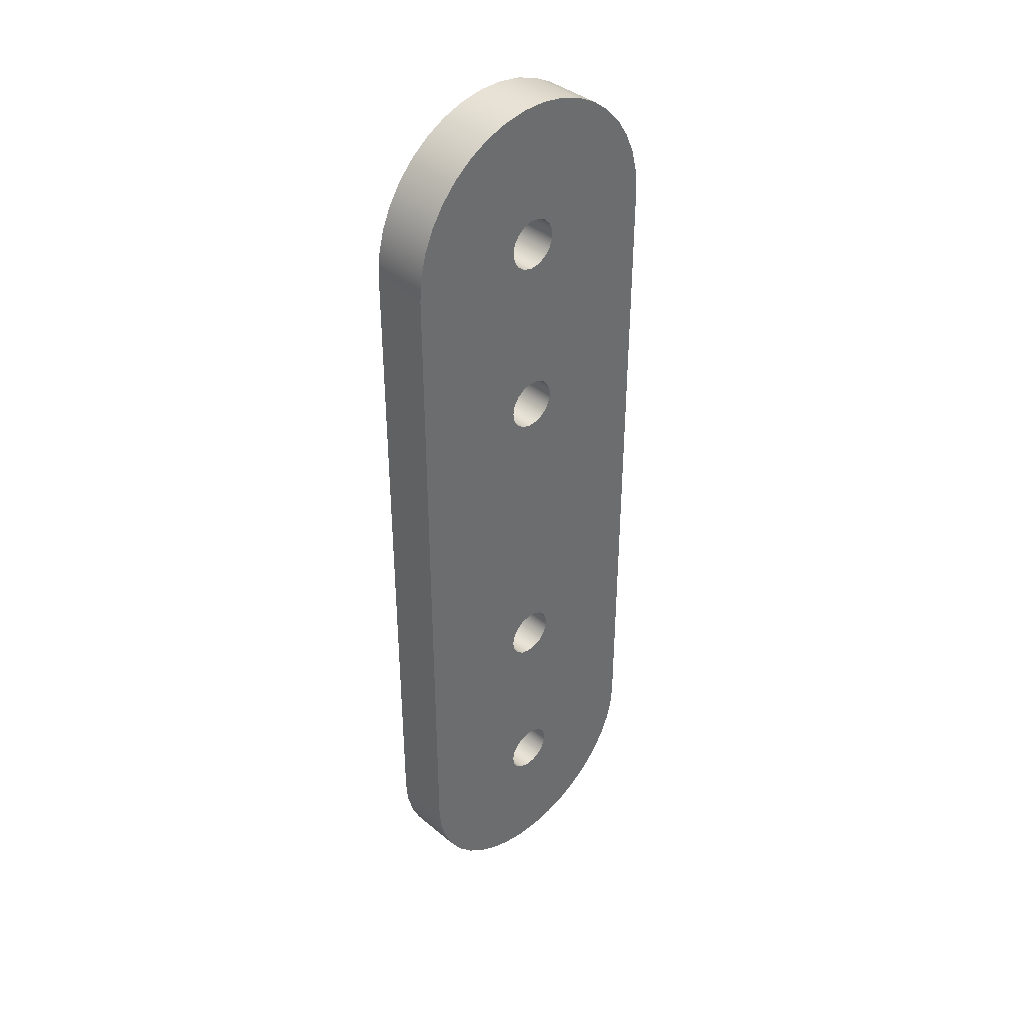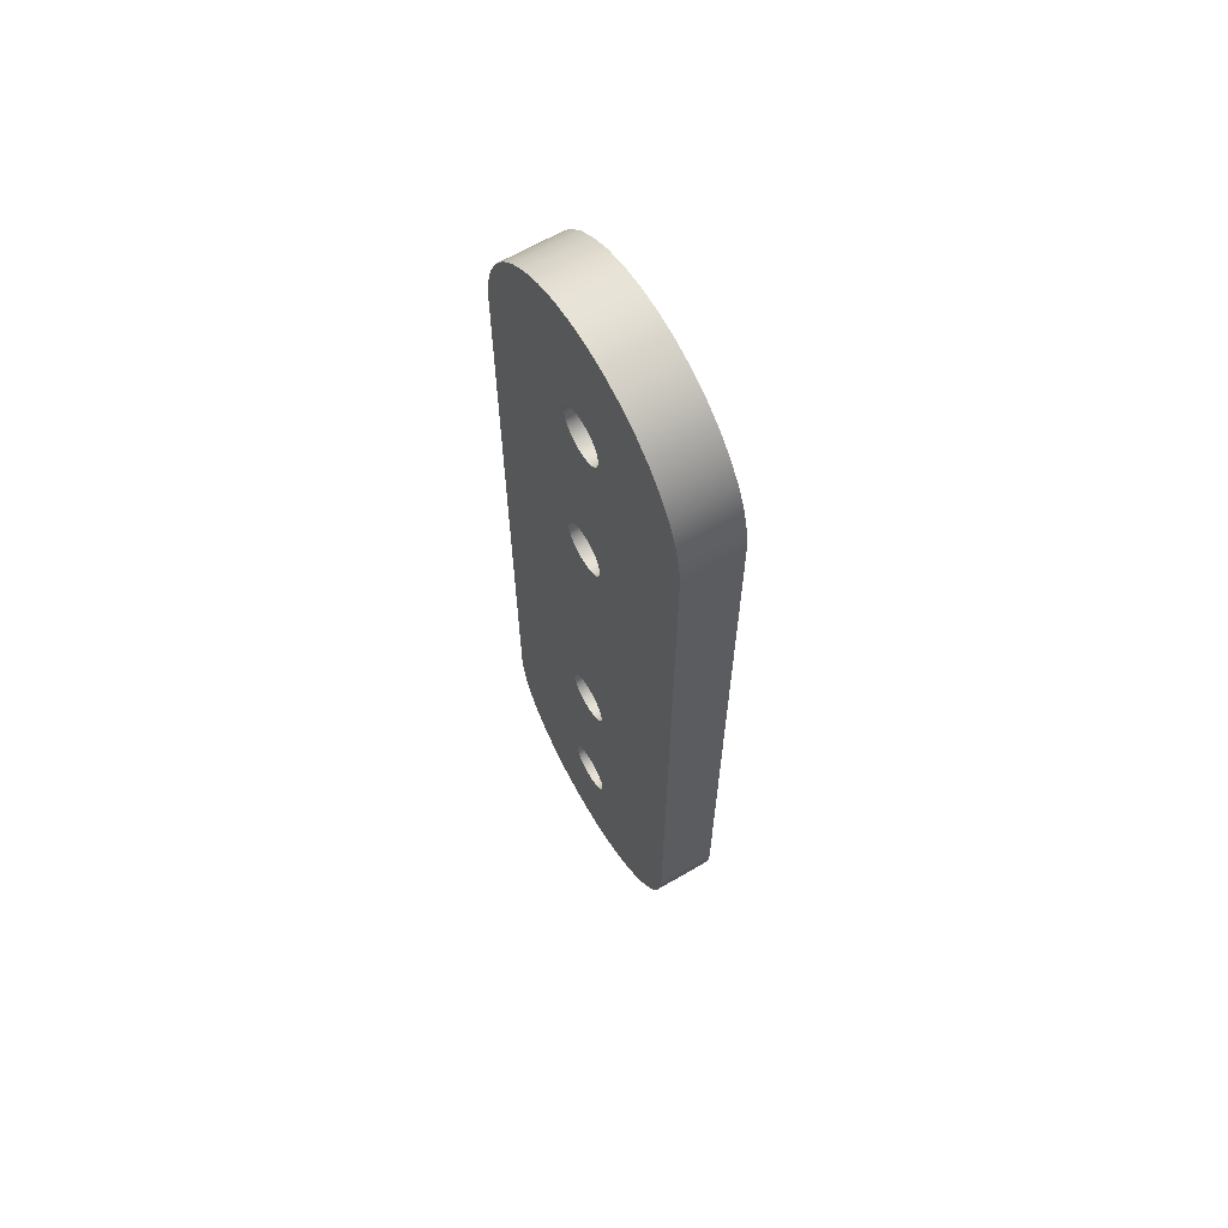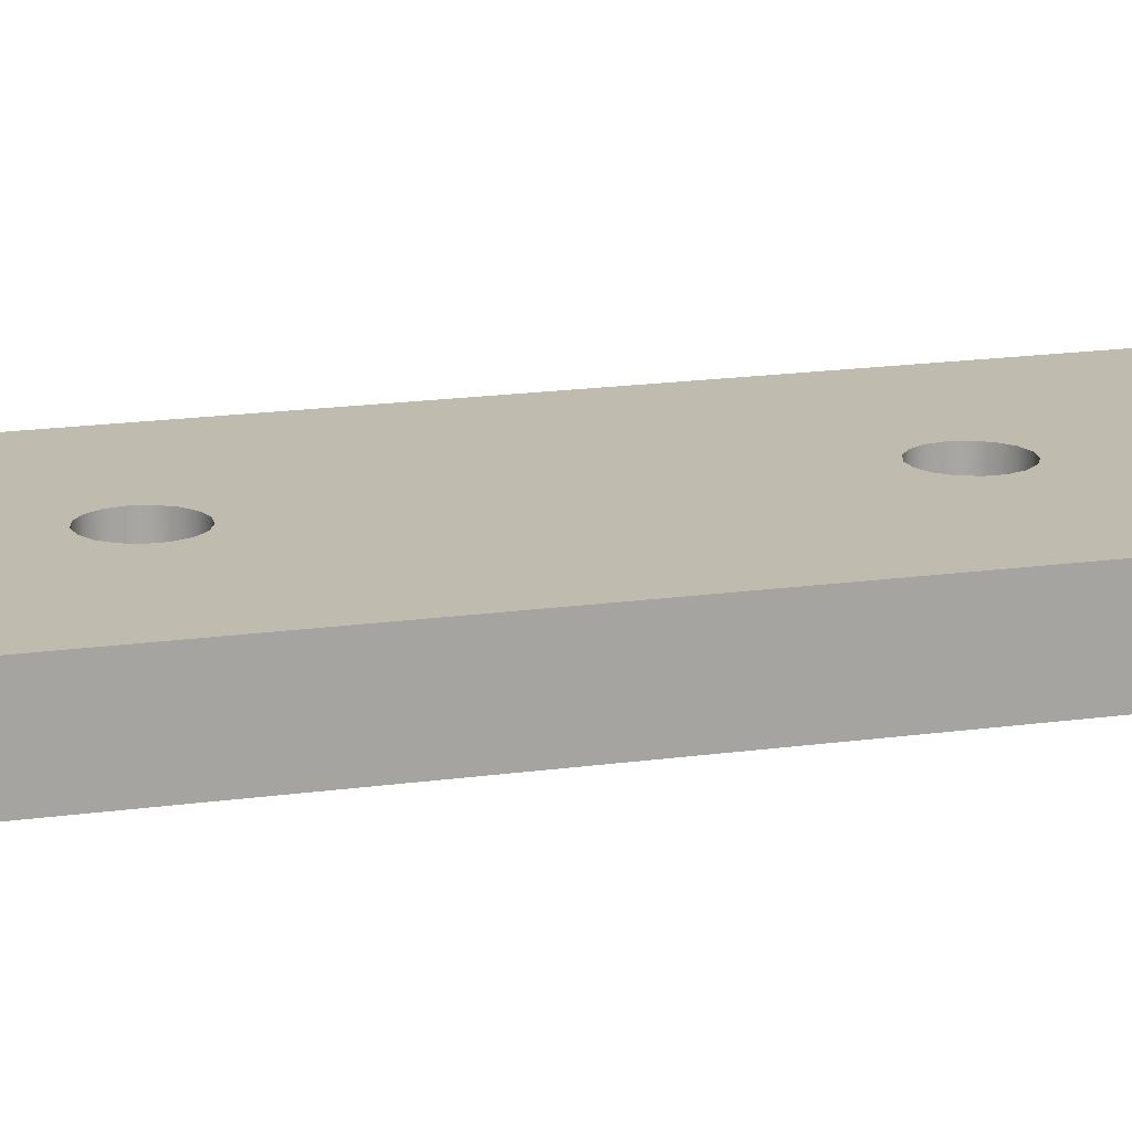
<metadata>
{"format":"obj","ext":"obj","renderer":"f3d","projection":"perspective","resolution":1024,"background":"white","views":[{"elev":39.3,"azim":-44.2,"up":"+Z"},{"elev":64.9,"azim":-120.4,"up":"+Z"},{"elev":16.0,"azim":73.1,"up":"+Y"}]}
</metadata>
<code>
v -0.03125 0 0
v -0.03082 0 0.005144
v -0.02956 0 0.01015
v -0.02748 0 0.01487
v -0.02466 0 0.01919
v -0.02117 0 0.02299
v -0.01709 0 0.02616
v -0.01255 0 0.02862
v -0.007671 0 0.03029
v -0.002581 0 0.03114
v 0.002581 0 0.03114
v 0.007671 0 0.03029
v 0.01255 0 0.02862
v 0.01709 0 0.02616
v 0.02117 0 0.02299
v 0.02466 0 0.01919
v 0.02748 0 0.01487
v 0.02956 0 0.01015
v 0.03082 0 0.005144
v 0.03125 0 3.827e-18
v 0.03125 0.0125 0
v 0.03082 0.0125 0.005144
v 0.02956 0.0125 0.01015
v 0.02748 0.0125 0.01487
v 0.02466 0.0125 0.01919
v 0.02117 0.0125 0.02299
v 0.01709 0.0125 0.02616
v 0.01255 0.0125 0.02862
v 0.007671 0.0125 0.03029
v 0.002581 0.0125 0.03114
v -0.002581 0.0125 0.03114
v -0.007671 0.0125 0.03029
v -0.01255 0.0125 0.02862
v -0.01709 0.0125 0.02616
v -0.02117 0.0125 0.02299
v -0.02466 0.0125 0.01919
v -0.02748 0.0125 0.01487
v -0.02956 0.0125 0.01015
v -0.03082 0.0125 0.005144
v -0.03125 0.0125 0
v -0.00565 0.0125 0
v -0.005268 0.0125 0.002041
v -0.004175 0.0125 0.003806
v -0.002518 0.0125 0.005058
v -0.0005213 0.0125 0.005626
v 0.001546 0.0125 0.005434
v 0.003405 0.0125 0.004509
v 0.004804 0.0125 0.002974
v 0.005554 0.0125 0.001038
v 0.005554 0.0125 -0.001038
v 0.004804 0.0125 -0.002974
v 0.003405 0.0125 -0.004509
v 0.001546 0.0125 -0.005434
v -0.0005213 0.0125 -0.005626
v -0.002518 0.0125 -0.005058
v -0.004175 0.0125 -0.003806
v -0.005268 0.0125 -0.002041
v -0.00565 0 6.919e-19
v -0.005268 0 -0.002041
v -0.004175 0 -0.003806
v -0.002518 0 -0.005058
v -0.0005213 0 -0.005626
v 0.001546 0 -0.005434
v 0.003405 0 -0.004509
v 0.004804 0 -0.002974
v 0.005554 0 -0.001038
v 0.005554 0 0.001038
v 0.004804 0 0.002974
v 0.003405 0 0.004509
v 0.001546 0 0.005434
v -0.0005213 0 0.005626
v -0.002518 0 0.005058
v -0.004175 0 0.003806
v -0.005268 0 0.002041
v -0.00565 0.0125 0
v -0.00565 0 6.919e-19
v -0.00565 0.0125 -0.0406
v -0.005268 0.0125 -0.03856
v -0.004175 0.0125 -0.03679
v -0.002518 0.0125 -0.03554
v -0.0005213 0.0125 -0.03497
v 0.001546 0.0125 -0.03517
v 0.003405 0.0125 -0.03609
v 0.004804 0.0125 -0.03763
v 0.005554 0.0125 -0.03956
v 0.005554 0.0125 -0.04164
v 0.004804 0.0125 -0.04357
v 0.003405 0.0125 -0.04511
v 0.001546 0.0125 -0.04603
v -0.0005213 0.0125 -0.04623
v -0.002518 0.0125 -0.04566
v -0.004175 0.0125 -0.04441
v -0.005268 0.0125 -0.04264
v -0.00565 0 -0.0406
v -0.005268 0 -0.04264
v -0.004175 0 -0.04441
v -0.002518 0 -0.04566
v -0.0005213 0 -0.04623
v 0.001546 0 -0.04603
v 0.003405 0 -0.04511
v 0.004804 0 -0.04357
v 0.005554 0 -0.04164
v 0.005554 0 -0.03956
v 0.004804 0 -0.03763
v 0.003405 0 -0.03609
v 0.001546 0 -0.03517
v -0.0005213 0 -0.03497
v -0.002518 0 -0.03554
v -0.004175 0 -0.03679
v -0.005268 0 -0.03856
v -0.00565 0.0125 -0.0406
v -0.00565 0 -0.0406
v -0.00565 0.0125 -0.1094
v -0.005268 0.0125 -0.1074
v -0.004175 0.0125 -0.1056
v -0.002518 0.0125 -0.1043
v -0.0005213 0.0125 -0.1038
v 0.001546 0.0125 -0.104
v 0.003405 0.0125 -0.1049
v 0.004804 0.0125 -0.1064
v 0.005554 0.0125 -0.1084
v 0.005554 0.0125 -0.1104
v 0.004804 0.0125 -0.1124
v 0.003405 0.0125 -0.1139
v 0.001546 0.0125 -0.1148
v -0.0005213 0.0125 -0.115
v -0.002518 0.0125 -0.1145
v -0.004175 0.0125 -0.1132
v -0.005268 0.0125 -0.1114
v -0.00565 0 -0.1094
v -0.005268 0 -0.1114
v -0.004175 0 -0.1132
v -0.002518 0 -0.1145
v -0.0005213 0 -0.115
v 0.001546 0 -0.1148
v 0.003405 0 -0.1139
v 0.004804 0 -0.1124
v 0.005554 0 -0.1104
v 0.005554 0 -0.1084
v 0.004804 0 -0.1064
v 0.003405 0 -0.1049
v 0.001546 0 -0.104
v -0.0005213 0 -0.1038
v -0.002518 0 -0.1043
v -0.004175 0 -0.1056
v -0.005268 0 -0.1074
v -0.00565 0.0125 -0.1094
v -0.00565 0 -0.1094
v -0.03125 0 -0.15
v -0.03125 0 0
v -0.03125 0.0125 0
v -0.03125 0.0125 -0.15
v 0.03125 0 3.827e-18
v 0.03125 0 -0.15
v 0.03125 0.0125 -0.15
v 0.03125 0.0125 0
v -0.00565 0.0125 -0.15
v -0.005268 0.0125 -0.148
v -0.004175 0.0125 -0.1462
v -0.002518 0.0125 -0.1449
v -0.0005213 0.0125 -0.1444
v 0.001546 0.0125 -0.1446
v 0.003405 0.0125 -0.1455
v 0.004804 0.0125 -0.147
v 0.005554 0.0125 -0.149
v 0.005554 0.0125 -0.151
v 0.004804 0.0125 -0.153
v 0.003405 0.0125 -0.1545
v 0.001546 0.0125 -0.1554
v -0.0005213 0.0125 -0.1556
v -0.002518 0.0125 -0.1551
v -0.004175 0.0125 -0.1538
v -0.005268 0.0125 -0.152
v -0.00565 0 -0.15
v -0.005268 0 -0.152
v -0.004175 0 -0.1538
v -0.002518 0 -0.1551
v -0.0005213 0 -0.1556
v 0.001546 0 -0.1554
v 0.003405 0 -0.1545
v 0.004804 0 -0.153
v 0.005554 0 -0.151
v 0.005554 0 -0.149
v 0.004804 0 -0.147
v 0.003405 0 -0.1455
v 0.001546 0 -0.1446
v -0.0005213 0 -0.1444
v -0.002518 0 -0.1449
v -0.004175 0 -0.1462
v -0.005268 0 -0.148
v -0.00565 0.0125 -0.15
v -0.00565 0 -0.15
v 0.03125 0 -0.15
v 0.03082 0 -0.1551
v 0.02956 0 -0.1601
v 0.02748 0 -0.1649
v 0.02466 0 -0.1692
v 0.02117 0 -0.173
v 0.01709 0 -0.1762
v 0.01255 0 -0.1786
v 0.007671 0 -0.1803
v 0.002581 0 -0.1811
v -0.002581 0 -0.1811
v -0.007671 0 -0.1803
v -0.01255 0 -0.1786
v -0.01709 0 -0.1762
v -0.02117 0 -0.173
v -0.02466 0 -0.1692
v -0.02748 0 -0.1649
v -0.02956 0 -0.1601
v -0.03082 0 -0.1551
v -0.03125 0 -0.15
v -0.03125 0.0125 -0.15
v -0.03082 0.0125 -0.1551
v -0.02956 0.0125 -0.1601
v -0.02748 0.0125 -0.1649
v -0.02466 0.0125 -0.1692
v -0.02117 0.0125 -0.173
v -0.01709 0.0125 -0.1762
v -0.01255 0.0125 -0.1786
v -0.007671 0.0125 -0.1803
v -0.002581 0.0125 -0.1811
v 0.002581 0.0125 -0.1811
v 0.007671 0.0125 -0.1803
v 0.01255 0.0125 -0.1786
v 0.01709 0.0125 -0.1762
v 0.02117 0.0125 -0.173
v 0.02466 0.0125 -0.1692
v 0.02748 0.0125 -0.1649
v 0.02956 0.0125 -0.1601
v 0.03082 0.0125 -0.1551
v 0.03125 0.0125 -0.15
v -0.00565 0 -0.15
v -0.005268 0 -0.148
v -0.004175 0 -0.1462
v -0.002518 0 -0.1449
v -0.0005213 0 -0.1444
v 0.001546 0 -0.1446
v 0.003405 0 -0.1455
v 0.004804 0 -0.147
v 0.005554 0 -0.149
v 0.005554 0 -0.151
v 0.004804 0 -0.153
v 0.003405 0 -0.1545
v 0.001546 0 -0.1554
v -0.0005213 0 -0.1556
v -0.002518 0 -0.1551
v -0.004175 0 -0.1538
v -0.005268 0 -0.152
v -0.00565 0 -0.0406
v -0.005268 0 -0.03856
v -0.004175 0 -0.03679
v -0.002518 0 -0.03554
v -0.0005213 0 -0.03497
v 0.001546 0 -0.03517
v 0.003405 0 -0.03609
v 0.004804 0 -0.03763
v 0.005554 0 -0.03956
v 0.005554 0 -0.04164
v 0.004804 0 -0.04357
v 0.003405 0 -0.04511
v 0.001546 0 -0.04603
v -0.0005213 0 -0.04623
v -0.002518 0 -0.04566
v -0.004175 0 -0.04441
v -0.005268 0 -0.04264
v -0.00565 0 -0.1094
v -0.005268 0 -0.1074
v -0.004175 0 -0.1056
v -0.002518 0 -0.1043
v -0.0005213 0 -0.1038
v 0.001546 0 -0.104
v 0.003405 0 -0.1049
v 0.004804 0 -0.1064
v 0.005554 0 -0.1084
v 0.005554 0 -0.1104
v 0.004804 0 -0.1124
v 0.003405 0 -0.1139
v 0.001546 0 -0.1148
v -0.0005213 0 -0.115
v -0.002518 0 -0.1145
v -0.004175 0 -0.1132
v -0.005268 0 -0.1114
v -0.00565 0 6.919e-19
v -0.005268 0 0.002041
v -0.004175 0 0.003806
v -0.002518 0 0.005058
v -0.0005213 0 0.005626
v 0.001546 0 0.005434
v 0.003405 0 0.004509
v 0.004804 0 0.002974
v 0.005554 0 0.001038
v 0.005554 0 -0.001038
v 0.004804 0 -0.002974
v 0.003405 0 -0.004509
v 0.001546 0 -0.005434
v -0.0005213 0 -0.005626
v -0.002518 0 -0.005058
v -0.004175 0 -0.003806
v -0.005268 0 -0.002041
v 0.03125 0 3.827e-18
v 0.03082 0 0.005144
v 0.02956 0 0.01015
v 0.02748 0 0.01487
v 0.02466 0 0.01919
v 0.02117 0 0.02299
v 0.01709 0 0.02616
v 0.01255 0 0.02862
v 0.007671 0 0.03029
v 0.002581 0 0.03114
v -0.002581 0 0.03114
v -0.007671 0 0.03029
v -0.01255 0 0.02862
v -0.01709 0 0.02616
v -0.02117 0 0.02299
v -0.02466 0 0.01919
v -0.02748 0 0.01487
v -0.02956 0 0.01015
v -0.03082 0 0.005144
v -0.03125 0 0
v -0.03125 0 -0.15
v -0.03082 0 -0.1551
v -0.02956 0 -0.1601
v -0.02748 0 -0.1649
v -0.02466 0 -0.1692
v -0.02117 0 -0.173
v -0.01709 0 -0.1762
v -0.01255 0 -0.1786
v -0.007671 0 -0.1803
v -0.002581 0 -0.1811
v 0.002581 0 -0.1811
v 0.007671 0 -0.1803
v 0.01255 0 -0.1786
v 0.01709 0 -0.1762
v 0.02117 0 -0.173
v 0.02466 0 -0.1692
v 0.02748 0 -0.1649
v 0.02956 0 -0.1601
v 0.03082 0 -0.1551
v 0.03125 0 -0.15
v -0.00565 0.0125 -0.15
v -0.005268 0.0125 -0.152
v -0.004175 0.0125 -0.1538
v -0.002518 0.0125 -0.1551
v -0.0005213 0.0125 -0.1556
v 0.001546 0.0125 -0.1554
v 0.003405 0.0125 -0.1545
v 0.004804 0.0125 -0.153
v 0.005554 0.0125 -0.151
v 0.005554 0.0125 -0.149
v 0.004804 0.0125 -0.147
v 0.003405 0.0125 -0.1455
v 0.001546 0.0125 -0.1446
v -0.0005213 0.0125 -0.1444
v -0.002518 0.0125 -0.1449
v -0.004175 0.0125 -0.1462
v -0.005268 0.0125 -0.148
v -0.00565 0.0125 -0.0406
v -0.005268 0.0125 -0.04264
v -0.004175 0.0125 -0.04441
v -0.002518 0.0125 -0.04566
v -0.0005213 0.0125 -0.04623
v 0.001546 0.0125 -0.04603
v 0.003405 0.0125 -0.04511
v 0.004804 0.0125 -0.04357
v 0.005554 0.0125 -0.04164
v 0.005554 0.0125 -0.03956
v 0.004804 0.0125 -0.03763
v 0.003405 0.0125 -0.03609
v 0.001546 0.0125 -0.03517
v -0.0005213 0.0125 -0.03497
v -0.002518 0.0125 -0.03554
v -0.004175 0.0125 -0.03679
v -0.005268 0.0125 -0.03856
v -0.00565 0.0125 -0.1094
v -0.005268 0.0125 -0.1114
v -0.004175 0.0125 -0.1132
v -0.002518 0.0125 -0.1145
v -0.0005213 0.0125 -0.115
v 0.001546 0.0125 -0.1148
v 0.003405 0.0125 -0.1139
v 0.004804 0.0125 -0.1124
v 0.005554 0.0125 -0.1104
v 0.005554 0.0125 -0.1084
v 0.004804 0.0125 -0.1064
v 0.003405 0.0125 -0.1049
v 0.001546 0.0125 -0.104
v -0.0005213 0.0125 -0.1038
v -0.002518 0.0125 -0.1043
v -0.004175 0.0125 -0.1056
v -0.005268 0.0125 -0.1074
v -0.00565 0.0125 0
v -0.005268 0.0125 -0.002041
v -0.004175 0.0125 -0.003806
v -0.002518 0.0125 -0.005058
v -0.0005213 0.0125 -0.005626
v 0.001546 0.0125 -0.005434
v 0.003405 0.0125 -0.004509
v 0.004804 0.0125 -0.002974
v 0.005554 0.0125 -0.001038
v 0.005554 0.0125 0.001038
v 0.004804 0.0125 0.002974
v 0.003405 0.0125 0.004509
v 0.001546 0.0125 0.005434
v -0.0005213 0.0125 0.005626
v -0.002518 0.0125 0.005058
v -0.004175 0.0125 0.003806
v -0.005268 0.0125 0.002041
v -0.03125 0.0125 0
v -0.03082 0.0125 0.005144
v -0.02956 0.0125 0.01015
v -0.02748 0.0125 0.01487
v -0.02466 0.0125 0.01919
v -0.02117 0.0125 0.02299
v -0.01709 0.0125 0.02616
v -0.01255 0.0125 0.02862
v -0.007671 0.0125 0.03029
v -0.002581 0.0125 0.03114
v 0.002581 0.0125 0.03114
v 0.007671 0.0125 0.03029
v 0.01255 0.0125 0.02862
v 0.01709 0.0125 0.02616
v 0.02117 0.0125 0.02299
v 0.02466 0.0125 0.01919
v 0.02748 0.0125 0.01487
v 0.02956 0.0125 0.01015
v 0.03082 0.0125 0.005144
v 0.03125 0.0125 0
v 0.03125 0.0125 -0.15
v 0.03082 0.0125 -0.1551
v 0.02956 0.0125 -0.1601
v 0.02748 0.0125 -0.1649
v 0.02466 0.0125 -0.1692
v 0.02117 0.0125 -0.173
v 0.01709 0.0125 -0.1762
v 0.01255 0.0125 -0.1786
v 0.007671 0.0125 -0.1803
v 0.002581 0.0125 -0.1811
v -0.002581 0.0125 -0.1811
v -0.007671 0.0125 -0.1803
v -0.01255 0.0125 -0.1786
v -0.01709 0.0125 -0.1762
v -0.02117 0.0125 -0.173
v -0.02466 0.0125 -0.1692
v -0.02748 0.0125 -0.1649
v -0.02956 0.0125 -0.1601
v -0.03082 0.0125 -0.1551
v -0.03125 0.0125 -0.15
f 40 1 39
f 39 1 2
f 39 2 38
f 38 2 3
f 38 3 37
f 37 3 4
f 37 4 36
f 36 4 5
f 36 5 35
f 35 5 6
f 35 6 34
f 34 6 7
f 34 7 33
f 33 7 8
f 33 8 32
f 32 8 9
f 32 9 31
f 31 9 10
f 31 10 30
f 30 10 11
f 30 11 29
f 29 11 12
f 29 12 28
f 28 12 13
f 28 13 27
f 27 13 14
f 27 14 26
f 26 14 15
f 26 15 25
f 25 15 16
f 25 16 24
f 24 16 17
f 24 17 23
f 23 17 18
f 23 18 22
f 22 18 19
f 22 19 21
f 21 19 20
f 42 74 41
f 41 74 76
f 75 58 57
f 57 58 59
f 57 59 60
f 42 43 74
f 74 43 73
f 73 43 44
f 73 44 72
f 72 44 45
f 72 45 71
f 71 45 46
f 71 46 70
f 70 46 47
f 70 47 69
f 69 47 48
f 69 48 68
f 68 48 49
f 68 49 67
f 67 49 50
f 67 50 66
f 66 50 51
f 66 51 65
f 65 51 52
f 65 52 64
f 64 52 53
f 64 53 63
f 63 53 54
f 63 54 62
f 62 54 55
f 62 55 61
f 61 55 56
f 61 56 60
f 60 56 57
f 78 110 77
f 77 110 112
f 111 94 93
f 93 94 95
f 93 95 96
f 78 79 110
f 110 79 109
f 109 79 80
f 109 80 108
f 108 80 81
f 108 81 107
f 107 81 82
f 107 82 106
f 106 82 83
f 106 83 105
f 105 83 84
f 105 84 104
f 104 84 85
f 104 85 103
f 103 85 86
f 103 86 102
f 102 86 87
f 102 87 101
f 101 87 88
f 101 88 100
f 100 88 89
f 100 89 99
f 99 89 90
f 99 90 98
f 98 90 91
f 98 91 97
f 97 91 92
f 97 92 96
f 96 92 93
f 114 146 113
f 113 146 148
f 147 130 129
f 129 130 131
f 129 131 132
f 114 115 146
f 146 115 145
f 145 115 116
f 145 116 144
f 144 116 117
f 144 117 143
f 143 117 118
f 143 118 142
f 142 118 119
f 142 119 141
f 141 119 120
f 141 120 140
f 140 120 121
f 140 121 139
f 139 121 122
f 139 122 138
f 138 122 123
f 138 123 137
f 137 123 124
f 137 124 136
f 136 124 125
f 136 125 135
f 135 125 126
f 135 126 134
f 134 126 127
f 134 127 133
f 133 127 128
f 133 128 132
f 132 128 129
f 149 150 152
f 152 150 151
f 153 154 156
f 156 154 155
f 158 190 157
f 157 190 192
f 191 174 173
f 173 174 175
f 173 175 176
f 158 159 190
f 190 159 189
f 189 159 160
f 189 160 188
f 188 160 161
f 188 161 187
f 187 161 162
f 187 162 186
f 186 162 163
f 186 163 185
f 185 163 164
f 185 164 184
f 184 164 165
f 184 165 183
f 183 165 166
f 183 166 182
f 182 166 167
f 182 167 181
f 181 167 168
f 181 168 180
f 180 168 169
f 180 169 179
f 179 169 170
f 179 170 178
f 178 170 171
f 178 171 177
f 177 171 172
f 177 172 176
f 176 172 173
f 232 193 231
f 231 193 194
f 231 194 230
f 230 194 195
f 230 195 229
f 229 195 196
f 229 196 228
f 228 196 197
f 228 197 227
f 227 197 198
f 227 198 226
f 226 198 199
f 226 199 225
f 225 199 200
f 225 200 224
f 224 200 201
f 224 201 223
f 223 201 202
f 223 202 222
f 222 202 203
f 222 203 221
f 221 203 204
f 221 204 220
f 220 204 205
f 220 205 219
f 219 205 206
f 219 206 218
f 218 206 207
f 218 207 217
f 217 207 208
f 217 208 216
f 216 208 209
f 216 209 215
f 215 209 210
f 215 210 214
f 214 210 211
f 214 211 213
f 213 211 212
f 234 321 233
f 233 321 322
f 233 322 249
f 249 322 323
f 249 323 324
f 234 235 321
f 321 235 282
f 321 282 283
f 235 236 282
f 282 236 281
f 281 236 237
f 281 237 280
f 280 237 279
f 279 237 238
f 279 238 278
f 278 238 239
f 278 239 340
f 340 239 240
f 340 240 241
f 241 242 340
f 340 242 339
f 339 242 338
f 338 242 337
f 337 242 243
f 337 243 336
f 336 243 335
f 335 243 244
f 335 244 334
f 334 244 333
f 333 244 245
f 333 245 332
f 332 245 331
f 331 245 246
f 331 246 330
f 330 246 329
f 329 246 247
f 329 247 328
f 328 247 327
f 327 247 248
f 327 248 326
f 326 248 325
f 325 248 249
f 325 249 324
f 266 250 320
f 320 250 251
f 320 251 252
f 253 298 252
f 252 298 299
f 252 299 320
f 320 299 300
f 320 300 284
f 298 253 297
f 297 253 254
f 297 254 296
f 296 254 255
f 296 255 256
f 257 301 256
f 256 301 295
f 256 295 296
f 257 258 301
f 301 258 259
f 301 259 275
f 275 259 260
f 275 260 274
f 274 260 273
f 273 260 261
f 273 261 272
f 272 261 262
f 272 262 271
f 271 262 263
f 271 263 264
f 271 264 270
f 270 264 265
f 270 265 269
f 269 265 266
f 269 266 268
f 268 266 320
f 268 320 321
f 283 267 321
f 321 267 268
f 301 275 340
f 340 275 276
f 340 276 277
f 277 278 340
f 320 284 319
f 319 284 285
f 319 285 318
f 318 285 317
f 317 285 316
f 316 285 286
f 316 286 315
f 315 286 314
f 314 286 287
f 314 287 313
f 313 287 312
f 312 287 288
f 312 288 311
f 311 288 310
f 310 288 289
f 310 289 309
f 309 289 308
f 308 289 290
f 308 290 307
f 307 290 306
f 306 290 291
f 306 291 305
f 305 291 304
f 304 291 292
f 304 292 303
f 303 292 302
f 302 292 301
f 301 292 293
f 301 293 294
f 294 295 301
f 342 447 341
f 341 447 448
f 341 448 357
f 357 448 356
f 356 448 377
f 356 377 355
f 355 377 378
f 355 378 354
f 354 378 379
f 354 379 380
f 343 444 342
f 342 444 445
f 342 445 446
f 344 442 343
f 343 442 443
f 343 443 444
f 345 440 344
f 344 440 441
f 344 441 442
f 346 438 345
f 345 438 439
f 345 439 440
f 347 436 346
f 346 436 437
f 346 437 438
f 348 434 347
f 347 434 435
f 347 435 436
f 349 432 348
f 348 432 433
f 348 433 434
f 350 429 349
f 349 429 430
f 349 430 431
f 350 351 429
f 429 351 352
f 429 352 381
f 381 352 353
f 381 353 380
f 380 353 354
f 374 358 409
f 409 358 359
f 409 359 391
f 391 359 390
f 390 359 360
f 390 360 389
f 389 360 361
f 389 361 388
f 388 361 362
f 388 362 363
f 388 363 387
f 387 363 364
f 387 364 386
f 386 364 365
f 386 365 385
f 385 365 384
f 384 365 366
f 384 366 428
f 428 366 367
f 428 367 368
f 368 369 428
f 428 369 398
f 428 398 399
f 398 369 397
f 397 369 370
f 397 370 371
f 397 371 396
f 396 371 372
f 396 372 395
f 395 372 373
f 395 373 394
f 394 373 409
f 394 409 393
f 393 409 392
f 392 409 410
f 392 410 408
f 408 410 411
f 408 411 412
f 373 374 409
f 391 375 448
f 448 375 376
f 448 376 377
f 381 382 429
f 429 382 383
f 429 383 384
f 409 391 448
f 399 400 428
f 428 400 401
f 428 401 427
f 427 401 426
f 426 401 425
f 425 401 402
f 425 402 424
f 424 402 423
f 423 402 403
f 423 403 422
f 422 403 421
f 421 403 404
f 421 404 420
f 420 404 419
f 419 404 405
f 419 405 418
f 418 405 417
f 417 405 406
f 417 406 416
f 416 406 415
f 415 406 407
f 415 407 414
f 414 407 413
f 413 407 408
f 413 408 412
f 428 429 384
f 431 432 349
f 446 447 342

</code>
